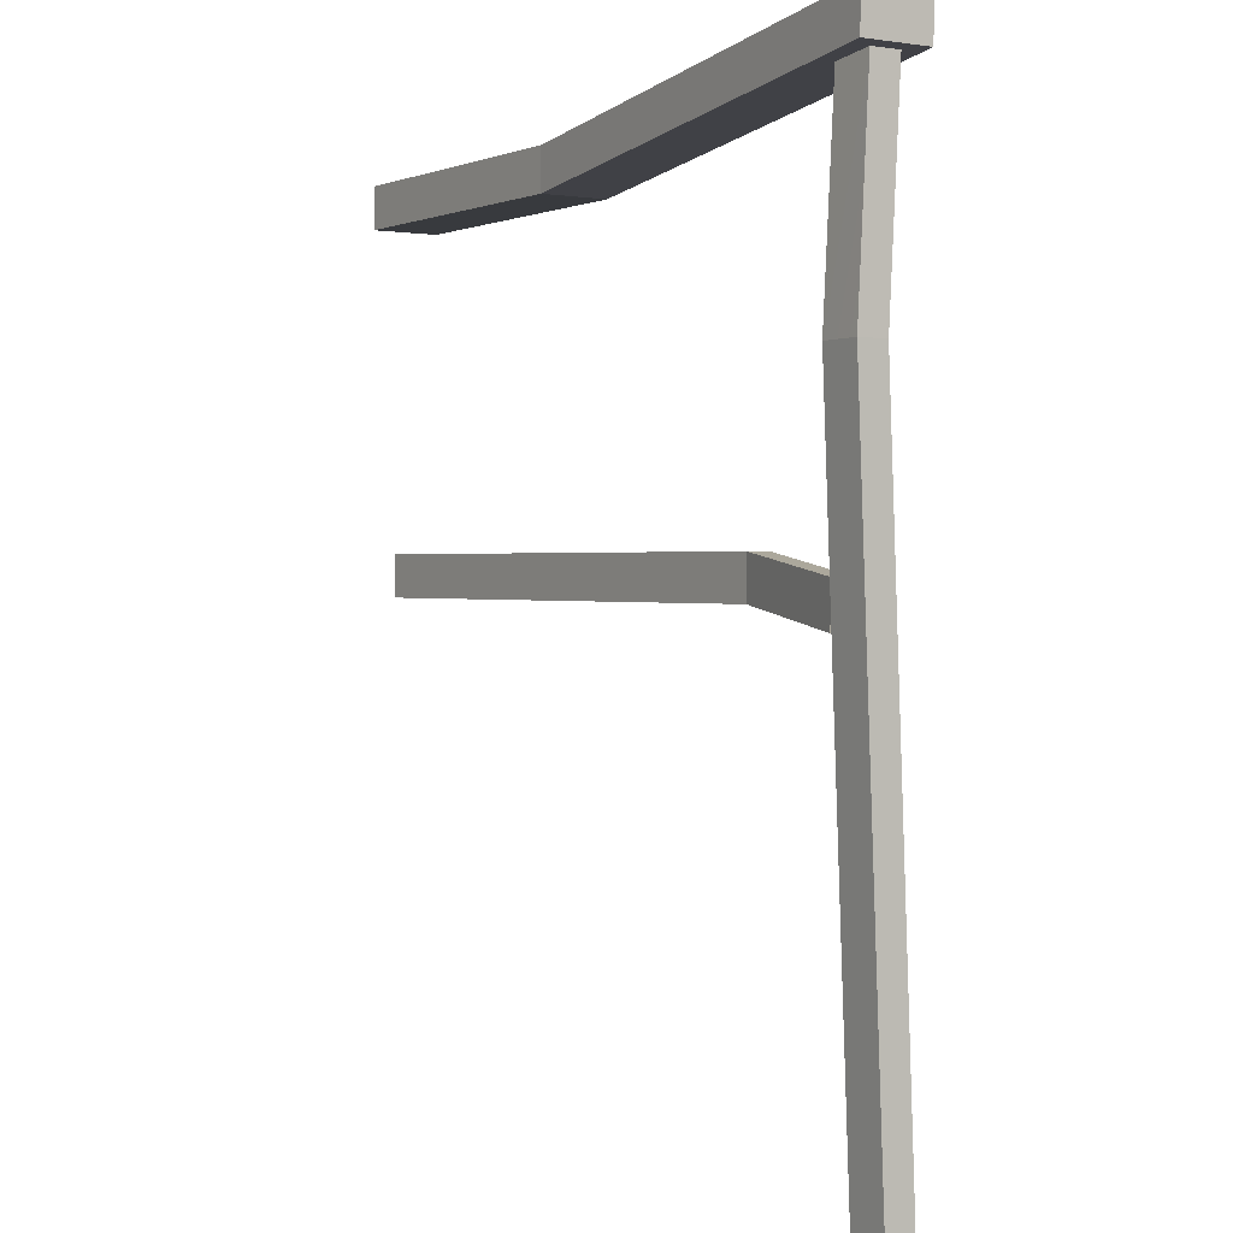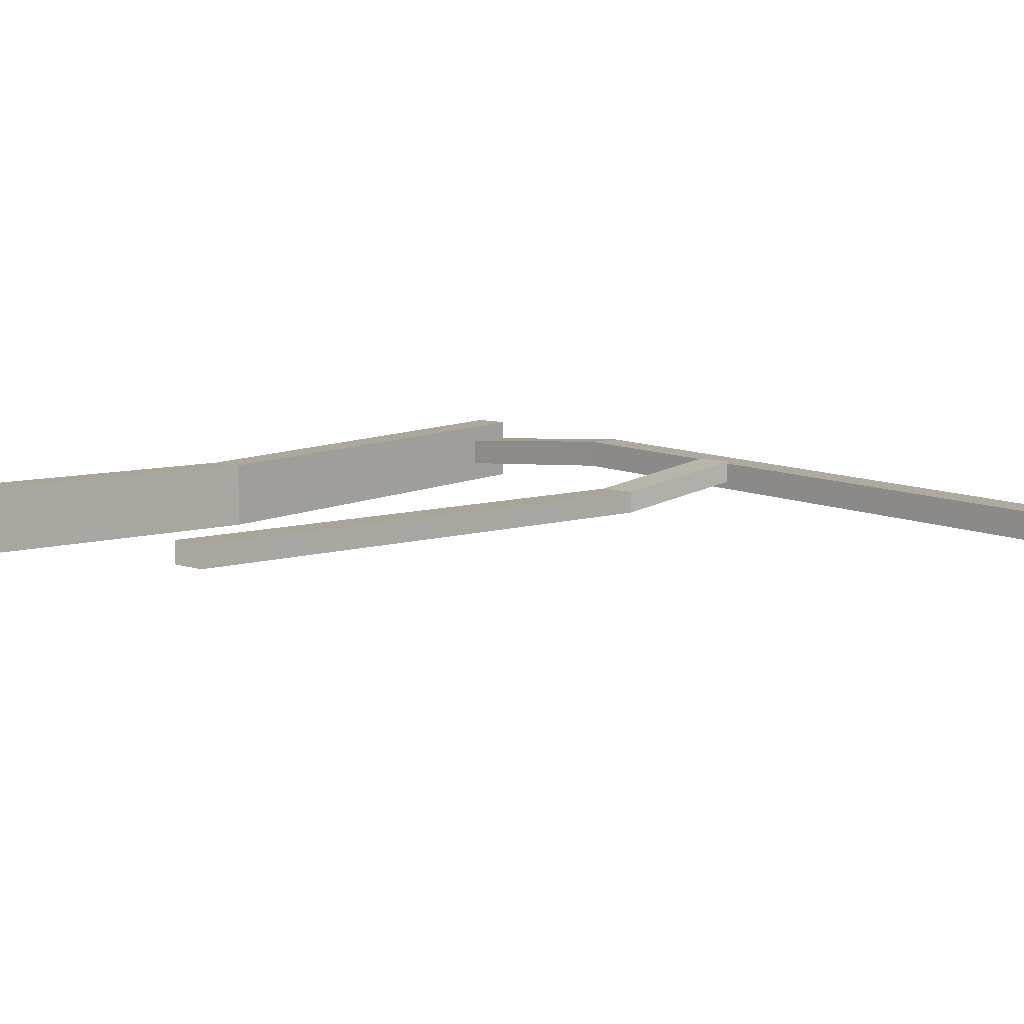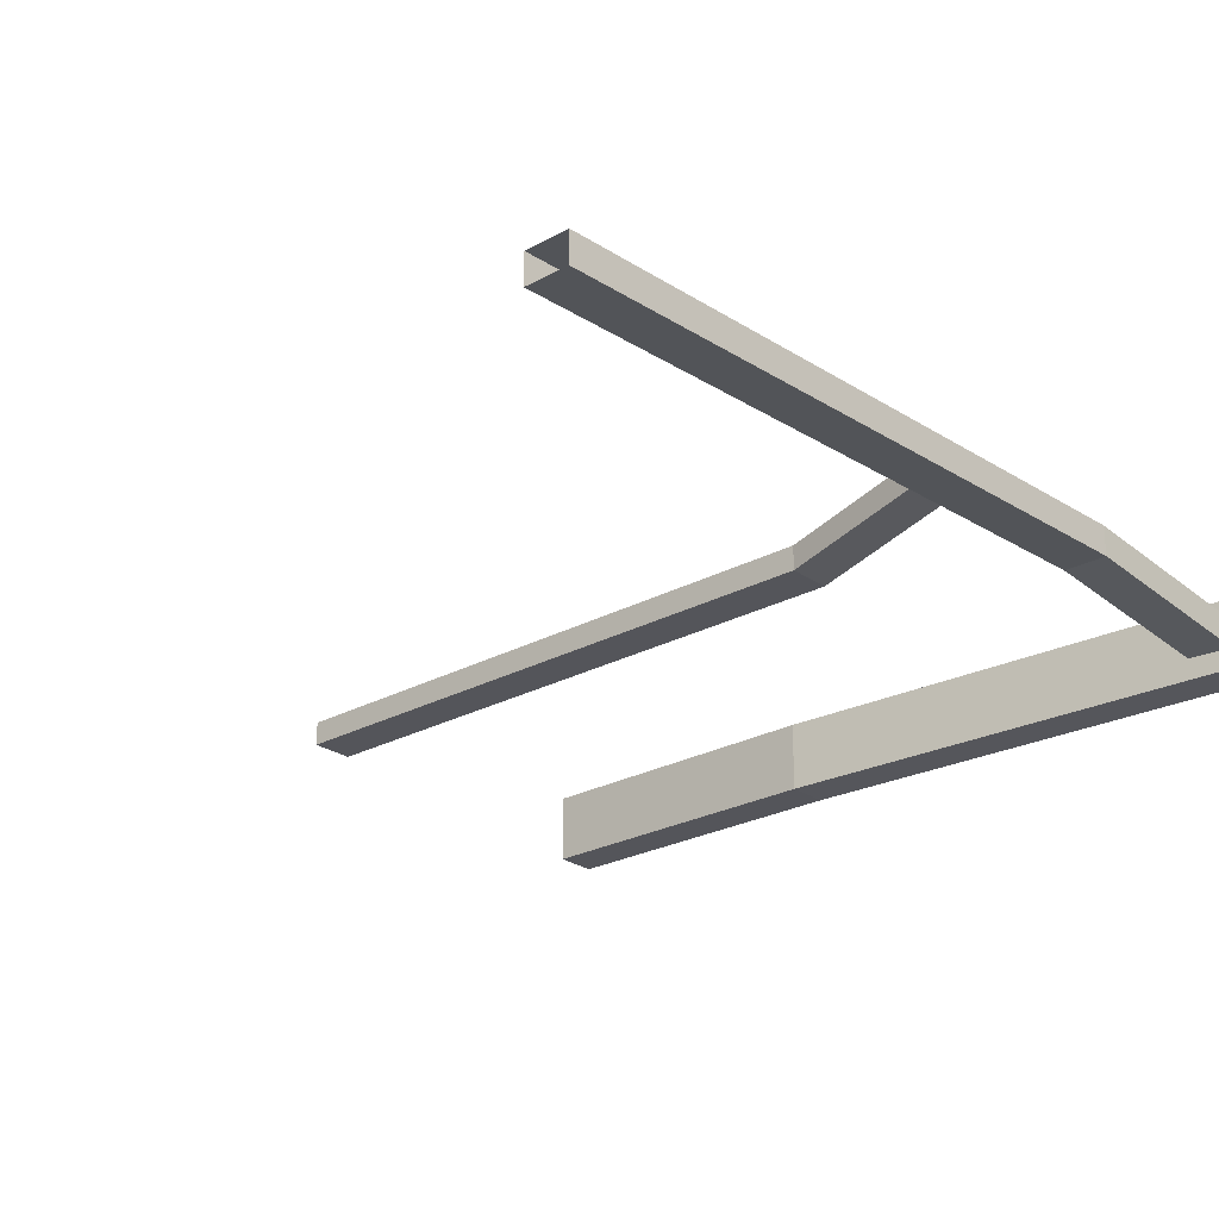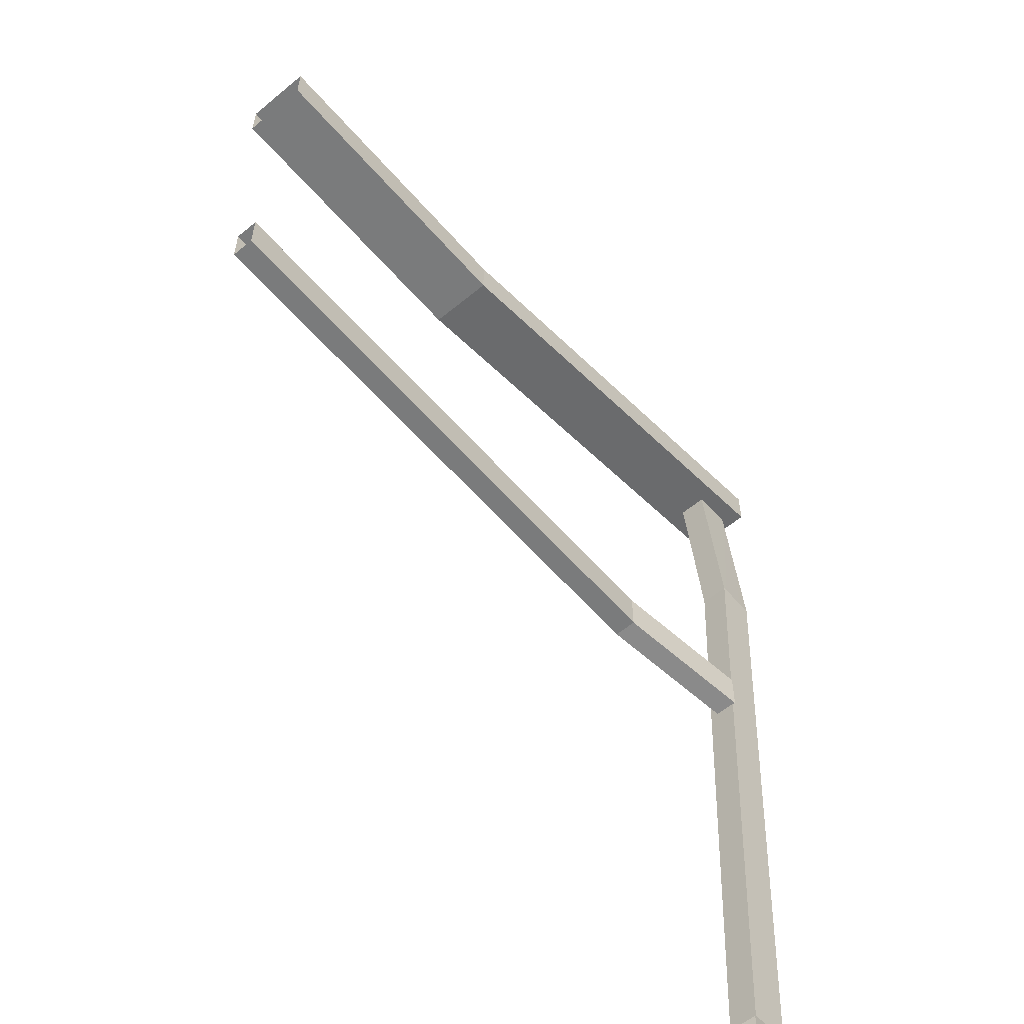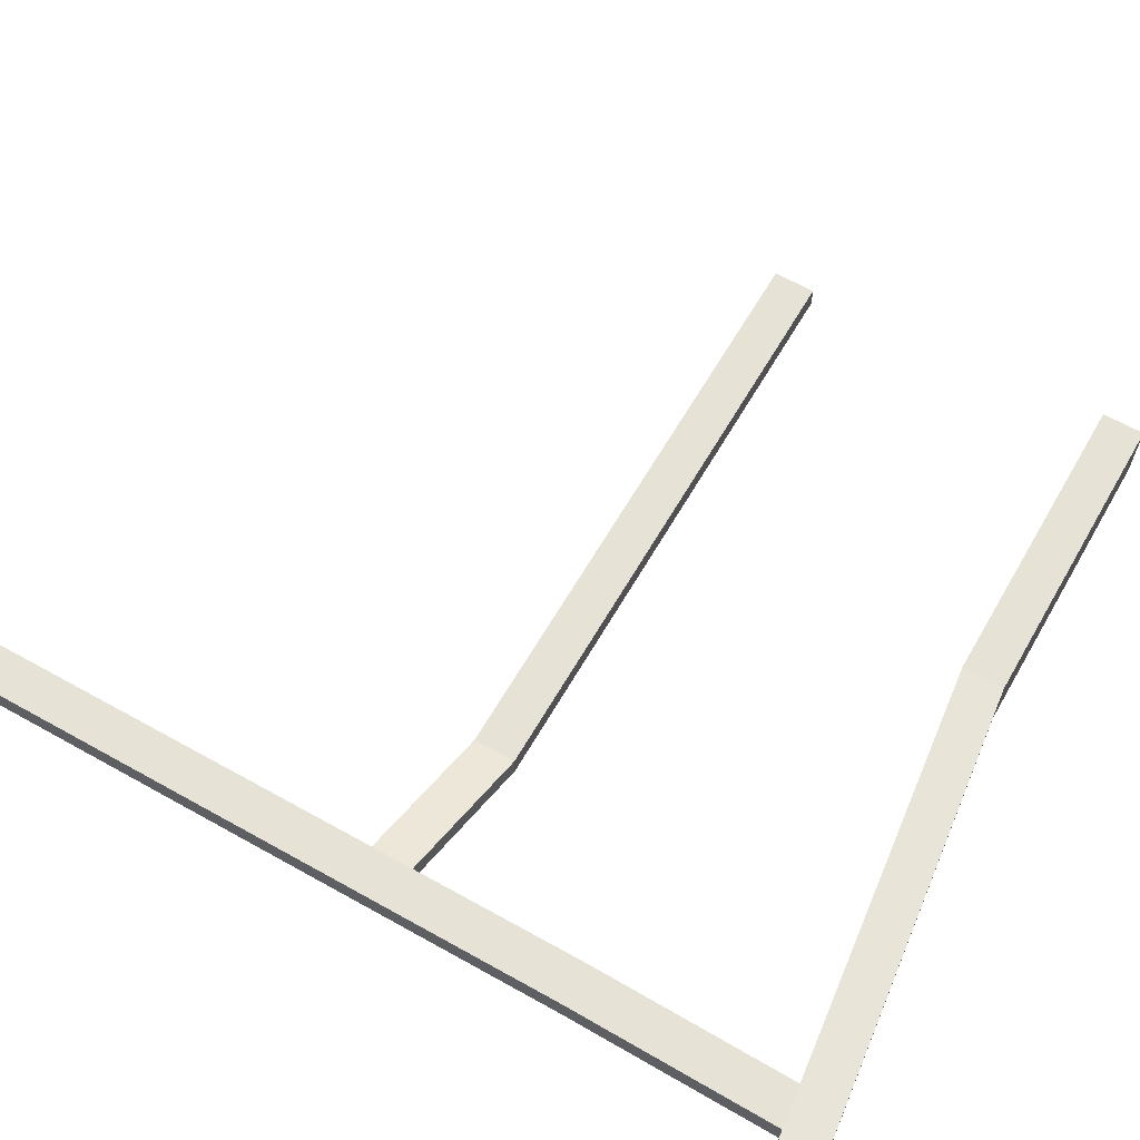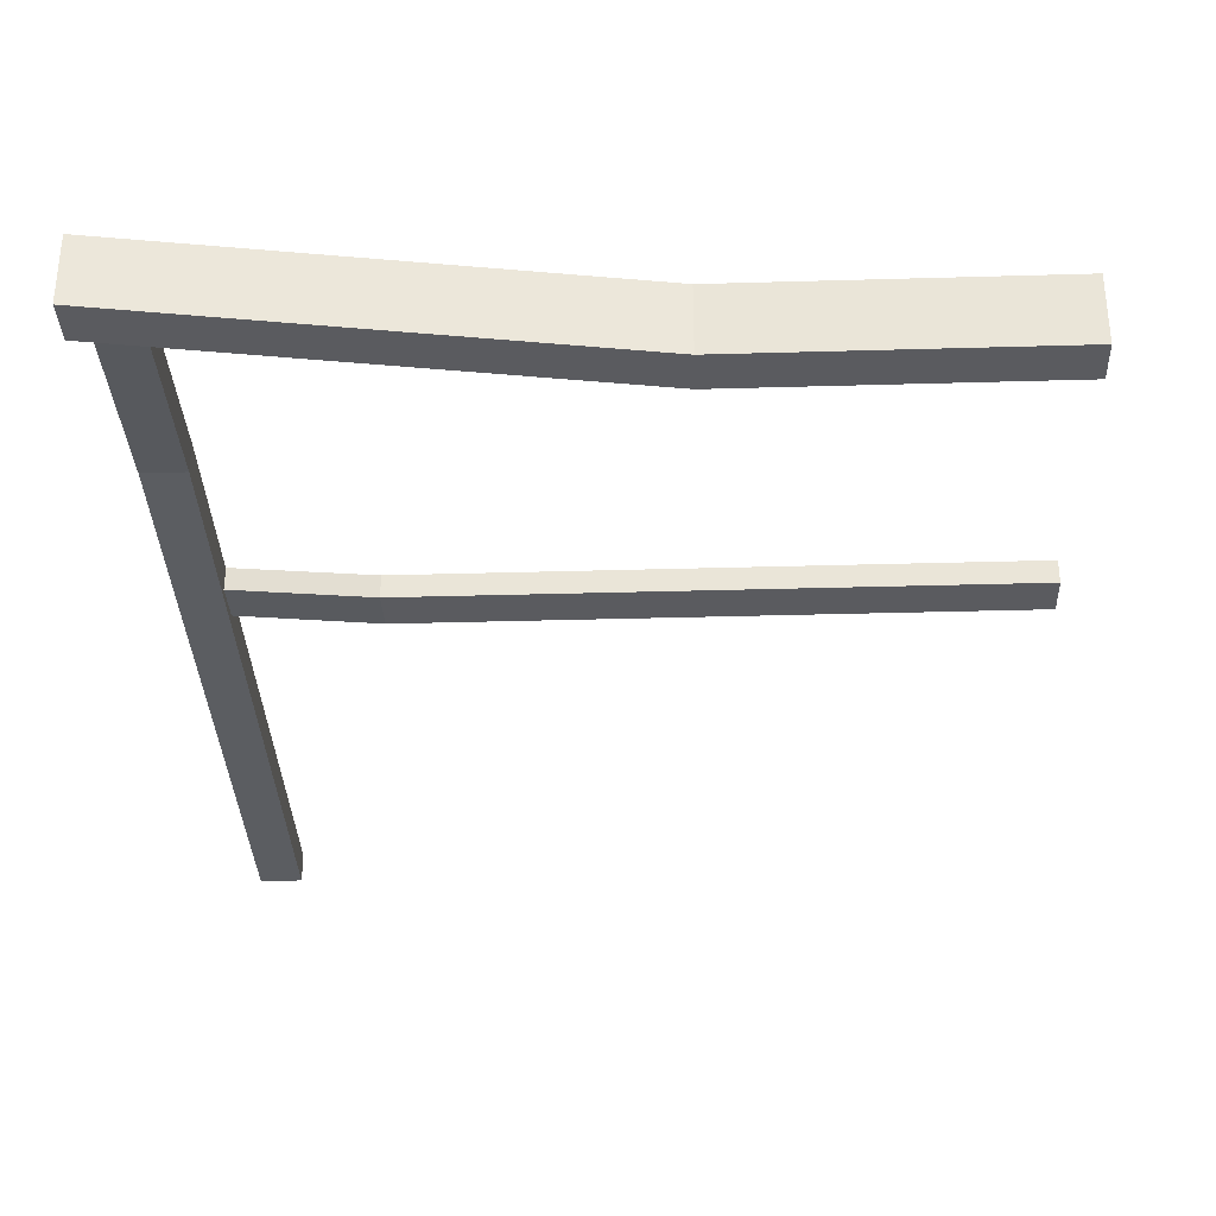
<metadata>
{"format":"obj","ext":"obj","renderer":"f3d","projection":"perspective","resolution":1024,"background":"white","views":[{"elev":1.0,"azim":57.2,"up":"+Y"},{"elev":7.5,"azim":-43.8,"up":"+Z"},{"elev":-25.0,"azim":41.5,"up":"+Z"},{"elev":-58.3,"azim":-49.5,"up":"+Y"},{"elev":62.9,"azim":120.0,"up":"+Z"},{"elev":-33.0,"azim":-177.7,"up":"+Z"}]}
</metadata>
<code>
g guardrail_0_01
v -0.1485 0.7919 0.02411
v -0.1019 -1.478e-06 -0.01014
v -0.09931 0.7919 0.02411
v -0.1511 -1.478e-06 -0.01014
v -0.09931 0.7919 0.02411
v -0.1019 -1.478e-06 0.02408
v -0.09931 0.7919 0.05833
v -0.1019 -1.478e-06 -0.01014
v -0.09931 0.7919 0.05833
v -0.1511 -1.478e-06 0.02408
v -0.1485 0.7919 0.05833
v -0.1019 -1.478e-06 0.02408
v -0.1485 0.7919 0.05833
v -0.1511 -1.478e-06 -0.01014
v -0.1485 0.7919 0.02411
v -0.1511 -1.478e-06 0.02408
v -0.5041 0.992 -0.028
v -0.6375 1.025 -0.03256
v -0.6375 0.9756 -0.03256
v -0.5041 1.041 -0.028
v -0.2659 1.021 -0.01986
v -0.2659 1.071 -0.01986
v -0.08555 1.043 -0.0137
v -0.08555 1.093 -0.0137
v -0.5041 1.041 -0.028
v -0.6375 1.025 0.04725
v -0.6375 1.025 -0.03256
v -0.5041 1.041 0.05181
v -0.2659 1.071 -0.01986
v -0.2659 1.071 0.05994
v -0.08555 1.093 -0.0137
v -0.08555 1.093 0.06611
v -0.6375 1.025 0.04725
v -0.5041 0.992 0.05181
v -0.6375 0.9756 0.04725
v -0.5041 1.041 0.05181
v -0.2659 1.021 0.05994
v -0.2659 1.071 0.05994
v -0.08555 1.043 0.06611
v -0.08555 1.093 0.06611
v -0.6375 0.9756 0.04725
v -0.5041 0.992 -0.028
v -0.6375 0.9756 -0.03256
v -0.5041 0.992 0.05181
v -0.2659 1.021 -0.01986
v -0.2659 1.021 0.05994
v -0.08555 1.043 -0.0137
v -0.08555 1.043 0.06611
v -0.08555 1.043 -0.0137
v -0.08555 1.093 0.06611
v -0.08555 1.093 -0.0137
v -0.08555 1.043 0.06611
v -0.3143 0.561 -0.00624
v -0.2659 0.6035 0.0023
v -0.3143 0.6103 -0.00624
v -0.2659 0.5543 0.0023
v -0.1485 0.5872 0.02304
v -0.1485 0.538 0.02304
v -0.2659 0.6035 0.0023
v -0.3143 0.6103 0.02094
v -0.3143 0.6103 -0.00624
v -0.2659 0.6035 0.02948
v -0.1485 0.5872 0.02304
v -0.1485 0.5872 0.05022
v -0.2659 0.6035 0.02948
v -0.3143 0.561 0.02094
v -0.3143 0.6103 0.02094
v -0.2659 0.5543 0.02948
v -0.1485 0.5872 0.05022
v -0.1485 0.538 0.05022
v -0.3143 0.561 0.02094
v -0.2659 0.5543 0.0023
v -0.3143 0.561 -0.00624
v -0.2659 0.5543 0.02948
v -0.1485 0.538 0.02304
v -0.1485 0.538 0.05022
v -0.1511 1.036 0.008716
v -0.09931 0.7919 0.02411
v -0.1019 1.042 0.008716
v -0.1485 0.7919 0.02411
v -0.1019 1.042 0.008716
v -0.09931 0.7919 0.05833
v -0.1019 1.042 0.04294
v -0.09931 0.7919 0.02411
v -0.1019 1.042 0.04294
v -0.1485 0.7919 0.05833
v -0.1511 1.036 0.04294
v -0.09931 0.7919 0.05833
v -0.1511 1.036 0.04294
v -0.1485 0.7919 0.02411
v -0.1511 1.036 0.008716
v -0.1485 0.7919 0.05833
v -1 0.9756 -0.03255
v -0.7341 1.025 -0.03255
v -1 1.025 -0.03255
v -0.7341 0.9756 -0.03256
v -0.6375 1.025 -0.03256
v -0.6375 0.9756 -0.03256
v -1 1.025 -0.03255
v -0.7341 1.025 0.04725
v -1 1.025 0.04725
v -0.7341 1.025 -0.03255
v -0.6375 1.025 0.04725
v -0.6375 1.025 -0.03256
v -1 1.025 0.04725
v -0.7341 0.9756 0.04725
v -1 0.9756 0.04725
v -0.7341 1.025 0.04725
v -0.6375 0.9756 0.04725
v -0.6375 1.025 0.04725
v -1 0.9756 0.04725
v -0.7341 0.9756 -0.03256
v -1 0.9756 -0.03255
v -0.7341 0.9756 0.04725
v -0.6375 0.9756 -0.03256
v -0.6375 0.9756 0.04725
v -1 0.561 -0.00624
v -0.7341 0.6103 -0.00624
v -1 0.6103 -0.00624
v -0.7341 0.561 -0.00624
v -0.5041 0.6103 -0.00624
v -0.5041 0.561 -0.00624
v -0.3143 0.6103 -0.00624
v -0.3143 0.561 -0.00624
v -1 0.6103 -0.00624
v -0.7341 0.6103 0.02094
v -1 0.6103 0.02094
v -0.7341 0.6103 -0.00624
v -0.5041 0.6103 0.02094
v -0.5041 0.6103 -0.00624
v -0.3143 0.6103 0.02094
v -0.3143 0.6103 -0.00624
v -1 0.6103 0.02094
v -0.7341 0.561 0.02094
v -1 0.561 0.02094
v -0.7341 0.6103 0.02094
v -0.5041 0.561 0.02094
v -0.5041 0.6103 0.02094
v -0.3143 0.561 0.02094
v -0.3143 0.6103 0.02094
v -1 0.561 0.02094
v -0.7341 0.561 -0.00624
v -1 0.561 -0.00624
v -0.7341 0.561 0.02094
v -0.5041 0.561 -0.00624
v -0.5041 0.561 0.02094
v -0.3143 0.561 -0.00624
v -0.3143 0.561 0.02094
g guardrail_0_01_0
f 3 2 1
f 4 1 2
f 7 6 5
f 8 5 6
f 11 10 9
f 12 9 10
f 15 14 13
f 16 13 14
f 19 18 17
f 20 17 18
f 17 20 21
f 22 21 20
f 21 22 23
f 24 23 22
f 27 26 25
f 28 25 26
f 25 28 29
f 30 29 28
f 29 30 31
f 32 31 30
f 35 34 33
f 36 33 34
f 34 37 36
f 38 36 37
f 37 39 38
f 40 38 39
f 43 42 41
f 44 41 42
f 42 45 44
f 46 44 45
f 45 47 46
f 48 46 47
f 51 50 49
f 52 49 50
f 55 54 53
f 56 53 54
f 54 57 56
f 58 56 57
f 61 60 59
f 62 59 60
f 59 62 63
f 64 63 62
f 67 66 65
f 68 65 66
f 65 68 69
f 70 69 68
f 73 72 71
f 74 71 72
f 72 75 74
f 76 74 75
f 79 78 77
f 80 77 78
f 83 82 81
f 84 81 82
f 87 86 85
f 88 85 86
f 91 90 89
f 92 89 90
f 95 94 93
f 96 93 94
f 94 97 96
f 98 96 97
f 101 100 99
f 102 99 100
f 100 103 102
f 104 102 103
f 107 106 105
f 108 105 106
f 106 109 108
f 110 108 109
f 113 112 111
f 114 111 112
f 112 115 114
f 116 114 115
f 119 118 117
f 120 117 118
f 118 121 120
f 122 120 121
f 121 123 122
f 124 122 123
f 127 126 125
f 128 125 126
f 126 129 128
f 130 128 129
f 129 131 130
f 132 130 131
f 135 134 133
f 136 133 134
f 134 137 136
f 138 136 137
f 137 139 138
f 140 138 139
f 143 142 141
f 144 141 142
f 142 145 144
f 146 144 145
f 145 147 146
f 148 146 147

</code>
